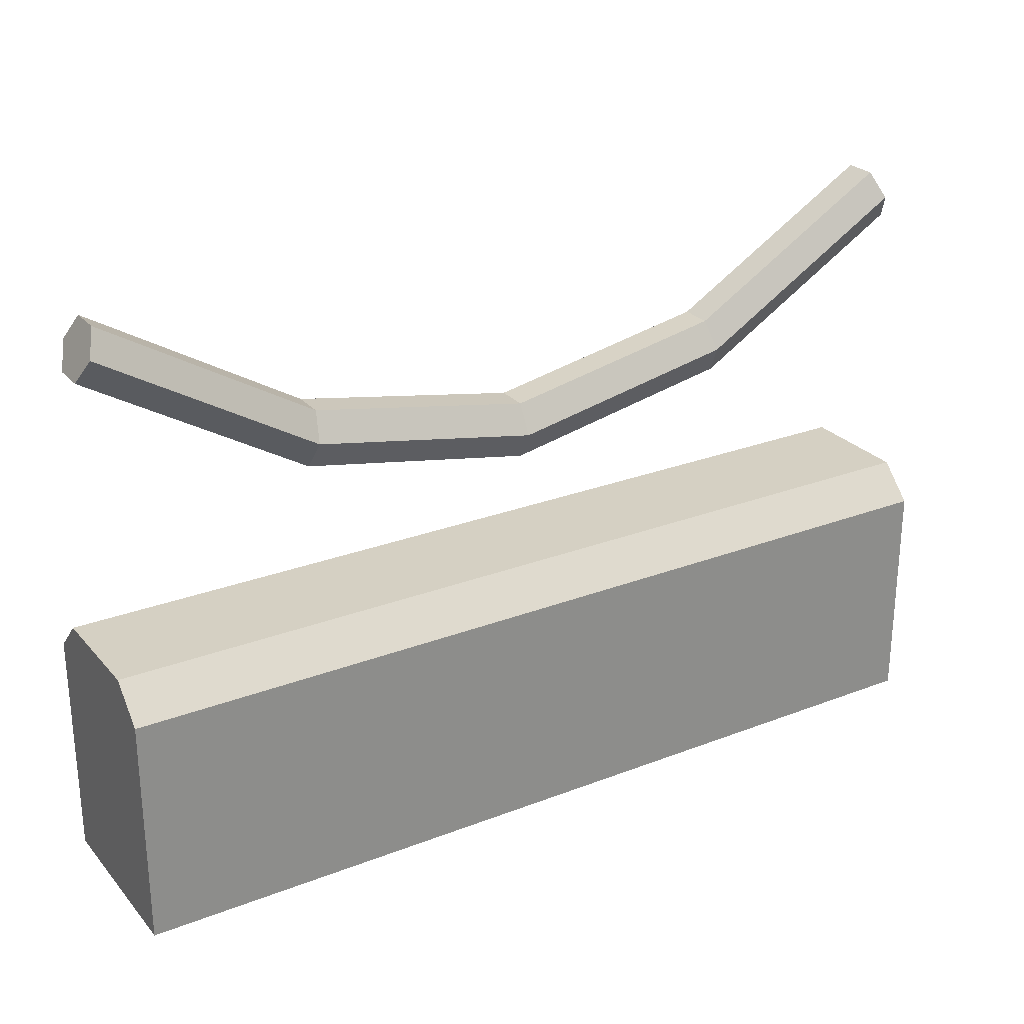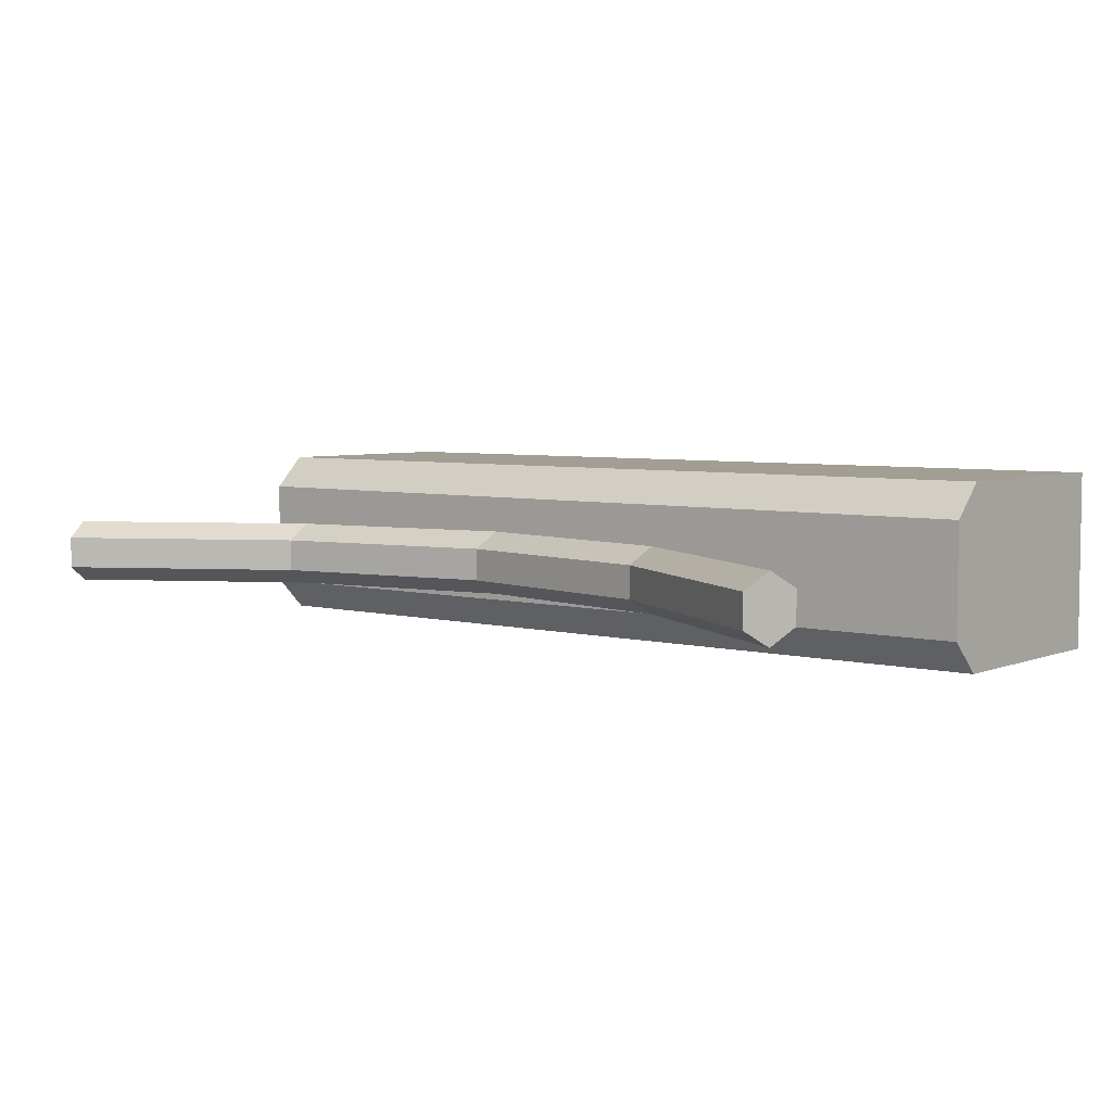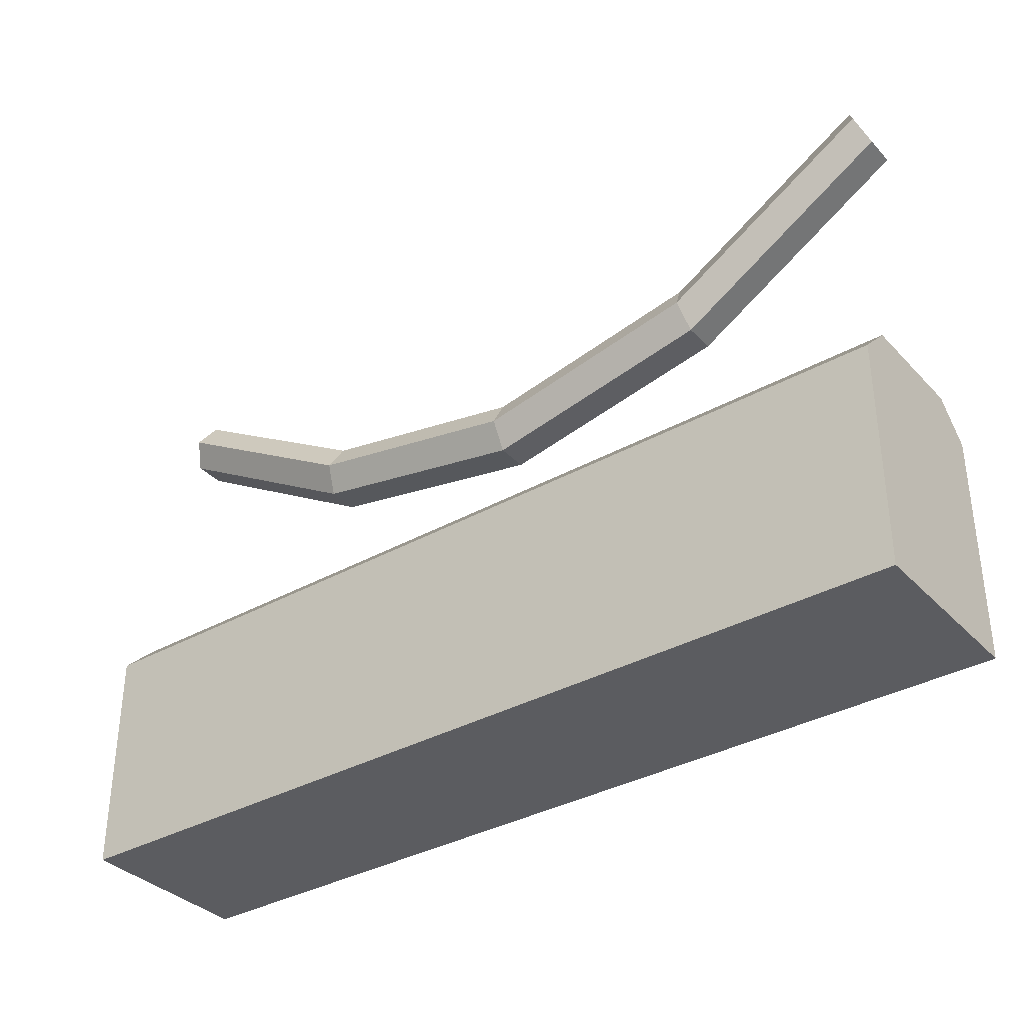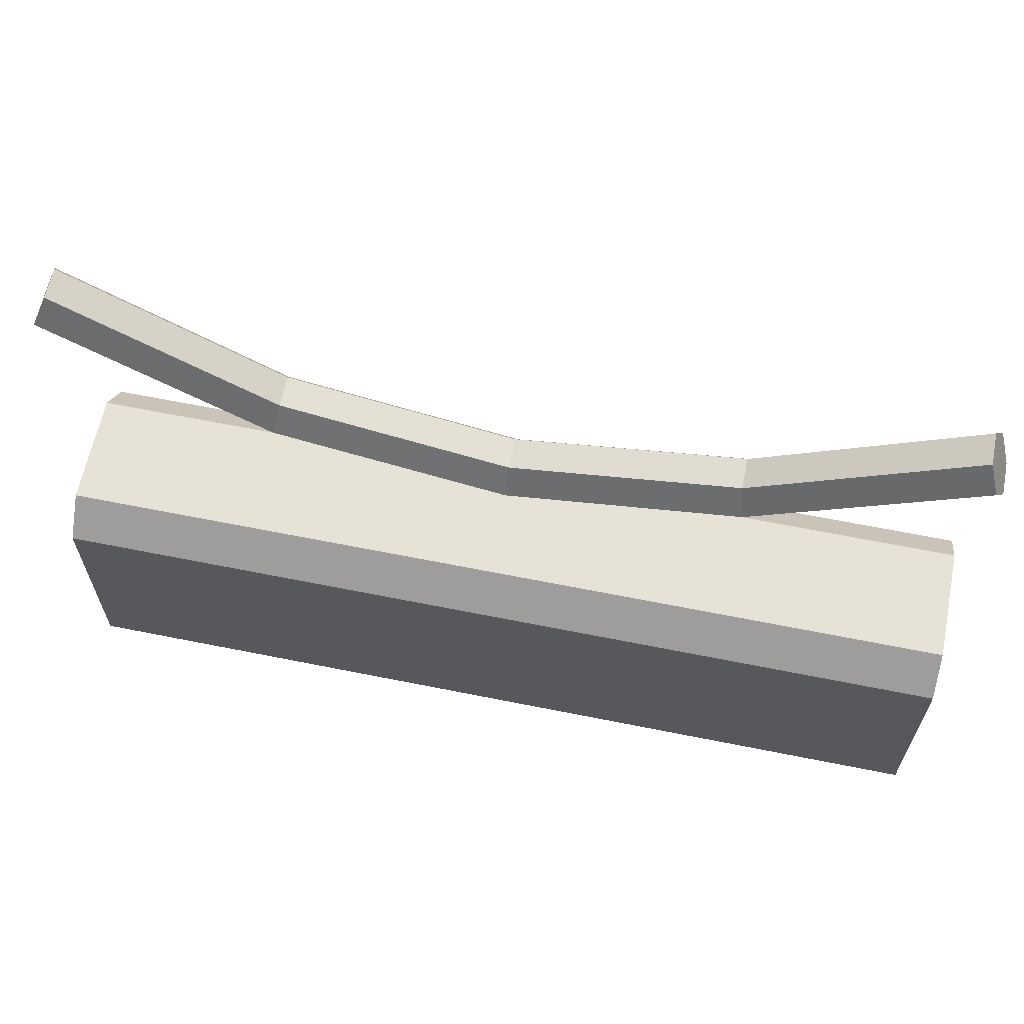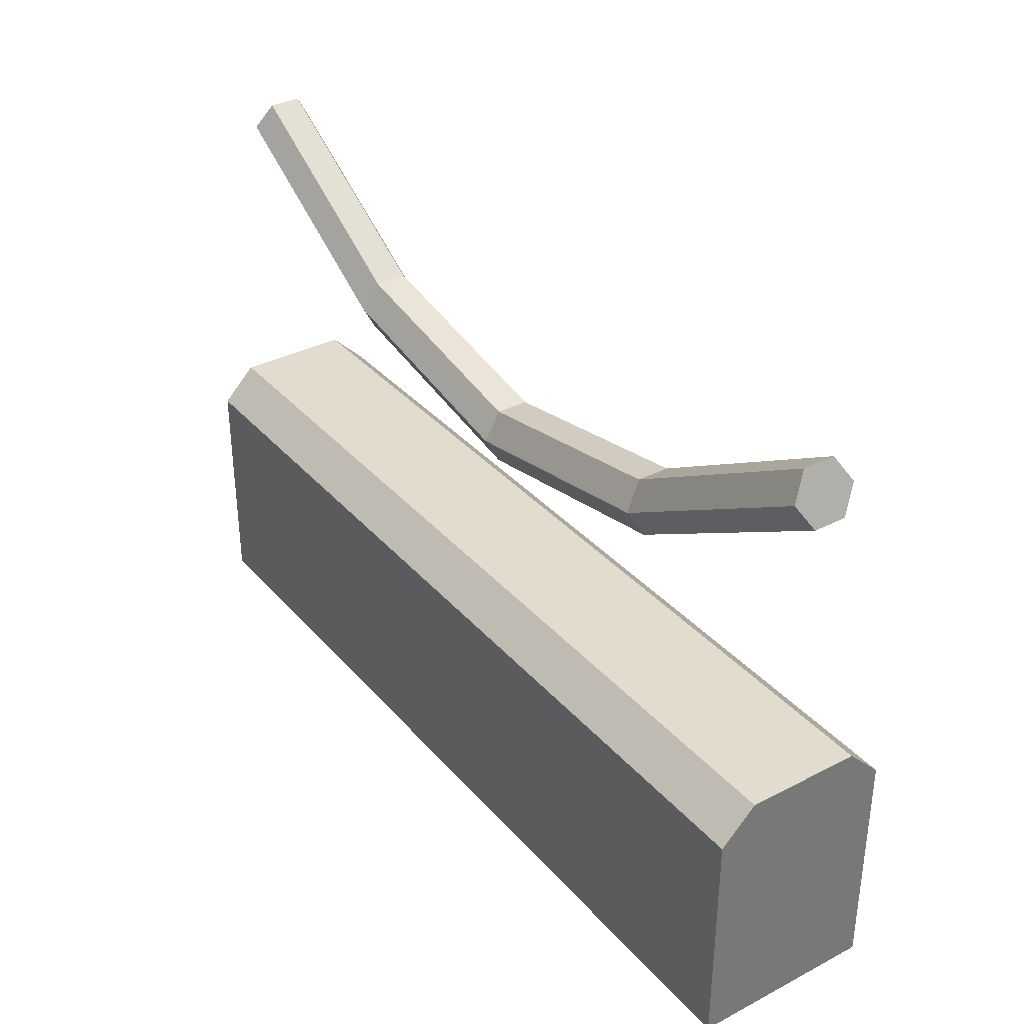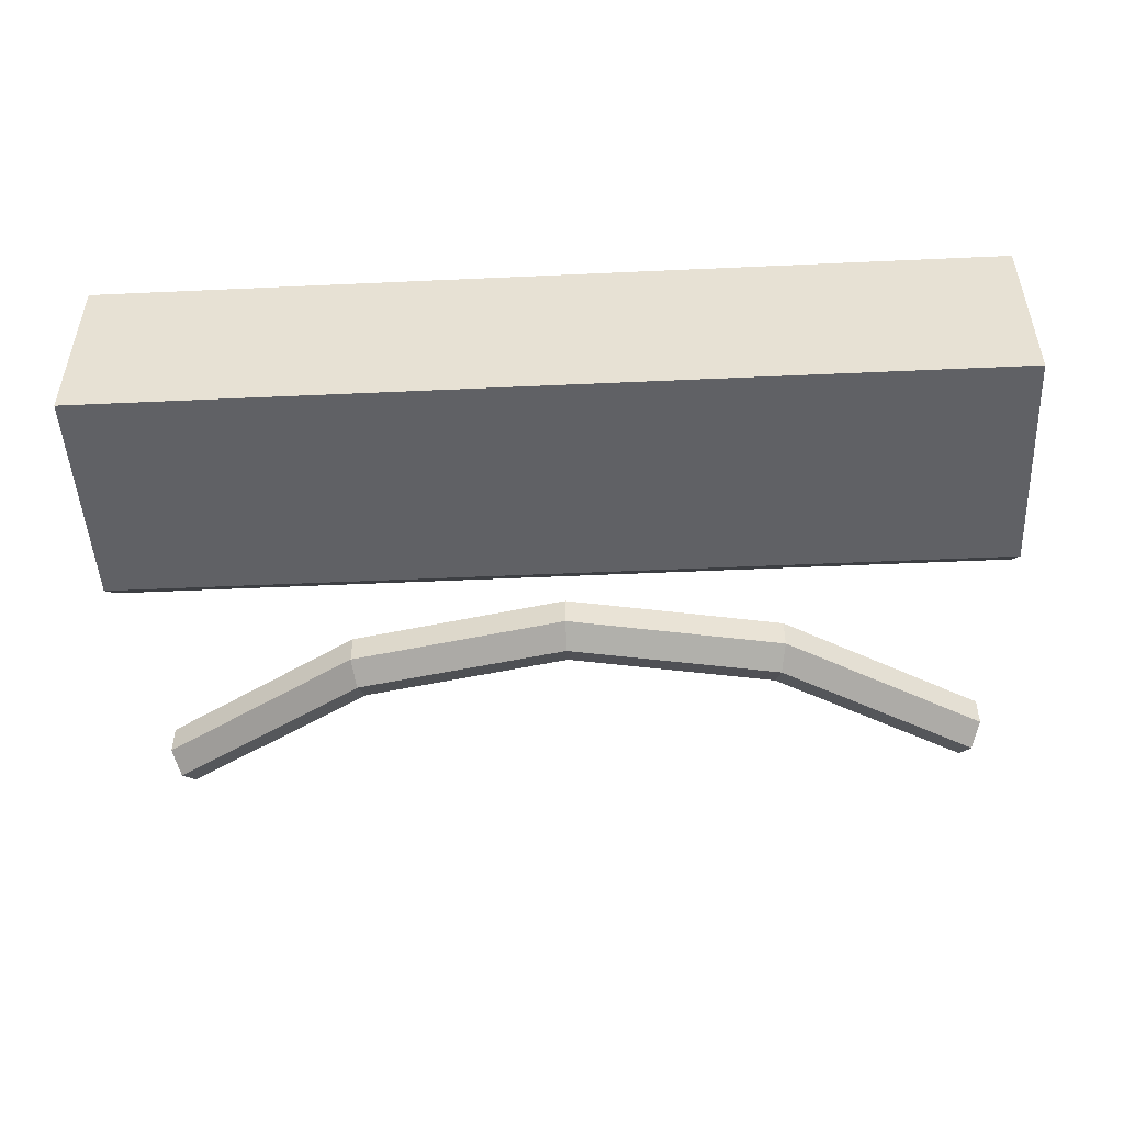
<metadata>
{"format":"obj","ext":"obj","renderer":"f3d","projection":"perspective","resolution":1024,"background":"white","views":[{"elev":26.1,"azim":-31.4,"up":"+Y"},{"elev":5.1,"azim":-141.0,"up":"+Z"},{"elev":-35.2,"azim":-143.3,"up":"+Y"},{"elev":63.3,"azim":-168.5,"up":"+Y"},{"elev":34.7,"azim":-124.7,"up":"+Y"},{"elev":-48.7,"azim":2.9,"up":"+Z"}]}
</metadata>
<code>
o object1
g object1
v 0.5 0.1097 0.4
v 0.5 -0.1441 0.4
v -0.5 -0.1441 0.4
v -0.5 0.1097 0.4
v 0.5 0.1472 0.5625
v 0.5 0.1472 0.4375
v 0.5 -0.1441 0.6
v 0.5 0.1097 0.6
v -0.5 -0.1441 0.6
v -0.5 0.1097 0.6
v -0.5 0.1472 0.5625
v -0.5 0.1472 0.4375
f 1 2 4
f 2 3 4
f 6 5 8
f 1 8 7
f 7 2 1
f 1 6 8
f 10 9 7
f 10 7 8
f 8 5 10
f 5 11 10
f 12 11 5
f 12 5 6
f 6 1 12
f 1 4 12
f 10 11 12
f 4 9 10
f 4 3 9
f 10 12 4
f 9 3 2
f 9 2 7
o object2
g object2
v 0.2523 0.337 0.465
v 0 0.2887 0.465
v 0 0.3202 0.4825
v 0.2467 0.3673 0.4825
v 0.258 0.3066 0.4825
v 0 0.2573 0.4825
v 0.258 0.3066 0.5175
v 0 0.2573 0.5175
v 0.2523 0.337 0.535
v 0 0.2887 0.535
v 0.2467 0.3673 0.5175
v 0 0.3202 0.5175
v 0.4875 0.4783 0.535
v 0.4767 0.5055 0.5175
v 0.4767 0.5055 0.4825
v 0.4875 0.4783 0.465
v 0.4983 0.4511 0.5175
v 0.4983 0.4511 0.4825
v -0.2467 0.3673 0.5175
v -0.2523 0.337 0.535
v -0.2467 0.3673 0.4825
v -0.4767 0.5055 0.4825
v -0.4767 0.5055 0.5175
v -0.2523 0.337 0.465
v -0.4875 0.4783 0.465
v -0.258 0.3066 0.4825
v -0.4983 0.4511 0.4825
v -0.258 0.3066 0.5175
v -0.4983 0.4511 0.5175
v -0.4875 0.4783 0.535
f 13 14 15
f 13 15 16
f 17 18 14
f 17 14 13
f 19 20 17
f 20 18 17
f 21 22 19
f 22 20 19
f 23 24 21
f 24 22 21
f 21 25 23
f 25 26 23
f 23 26 27
f 23 27 16
f 30 28 27
f 27 26 30
f 26 25 29
f 26 29 30
f 24 31 32
f 24 32 22
f 15 33 24
f 33 31 24
f 33 34 31
f 34 35 31
f 36 37 33
f 37 34 33
f 38 39 36
f 39 37 36
f 40 41 38
f 41 39 38
f 32 42 41
f 32 41 40
f 34 37 39
f 39 41 35
f 41 42 35
f 39 35 34
f 31 35 42
f 31 42 32
f 19 29 21
f 29 25 21
f 22 32 40
f 22 40 20
f 17 30 29
f 17 29 19
f 20 40 18
f 40 38 18
f 13 28 30
f 13 30 17
f 18 38 14
f 38 36 14
f 16 27 28
f 16 28 13
f 16 15 23
f 15 24 23
f 14 36 15
f 36 33 15

</code>
